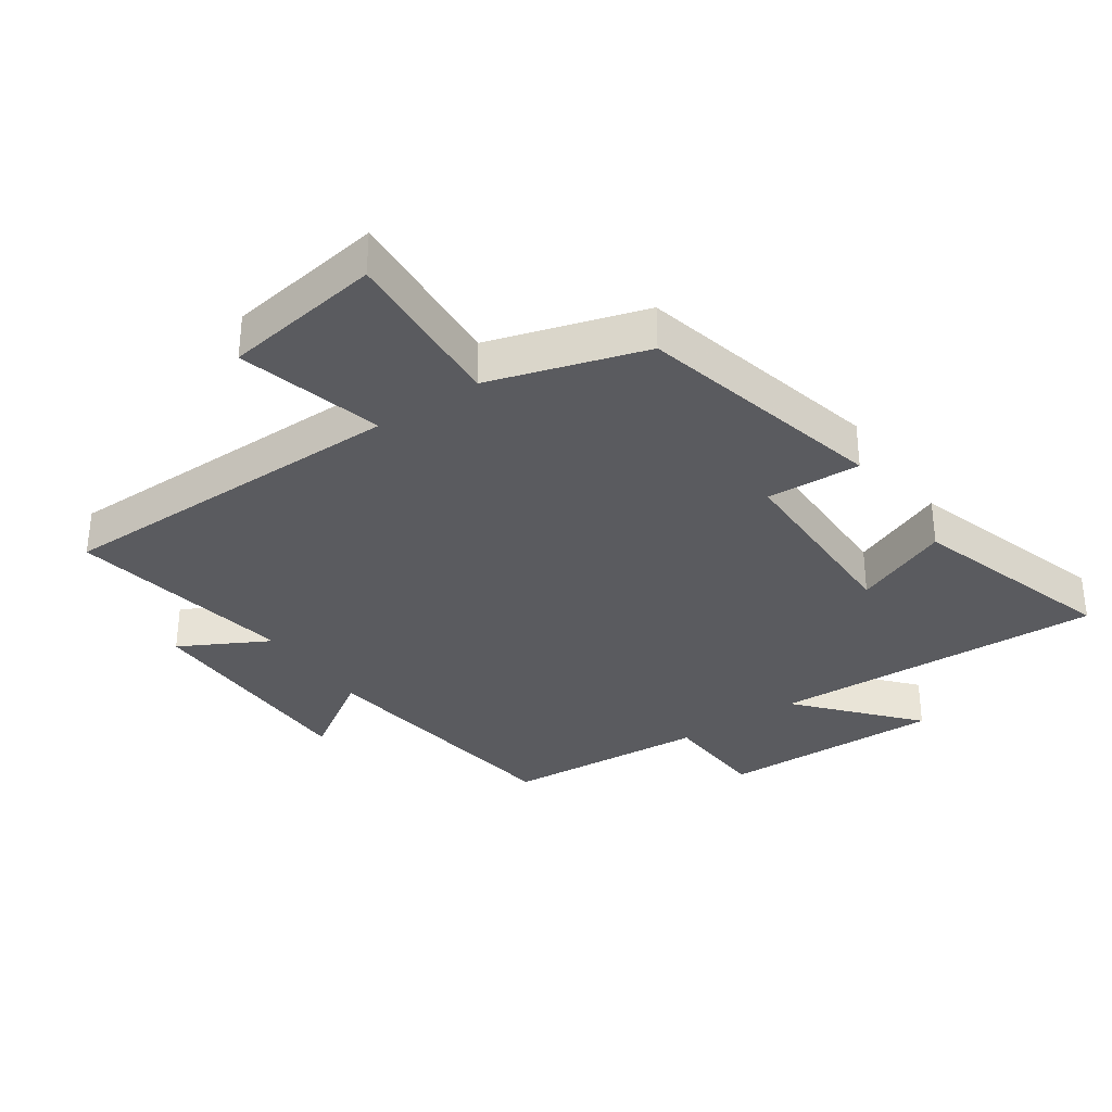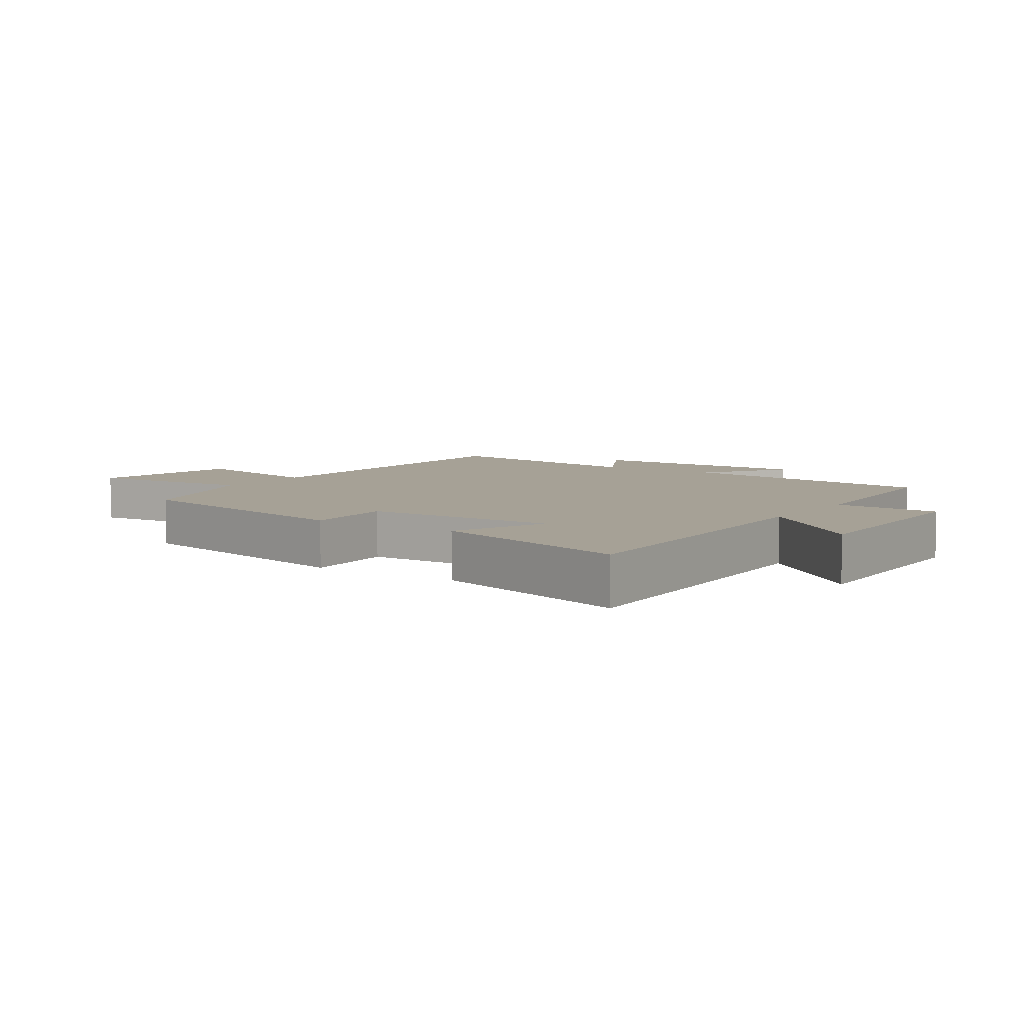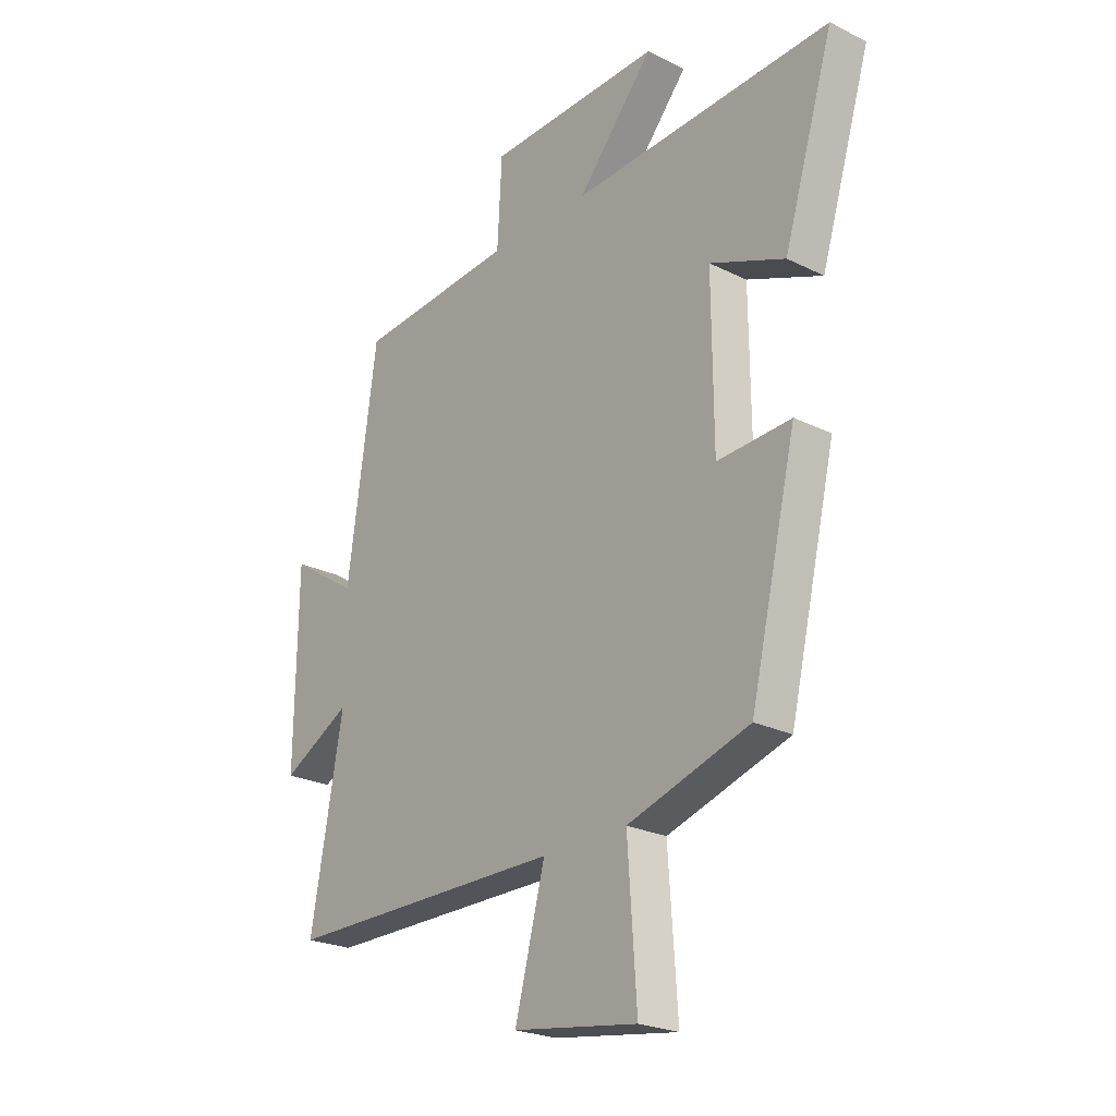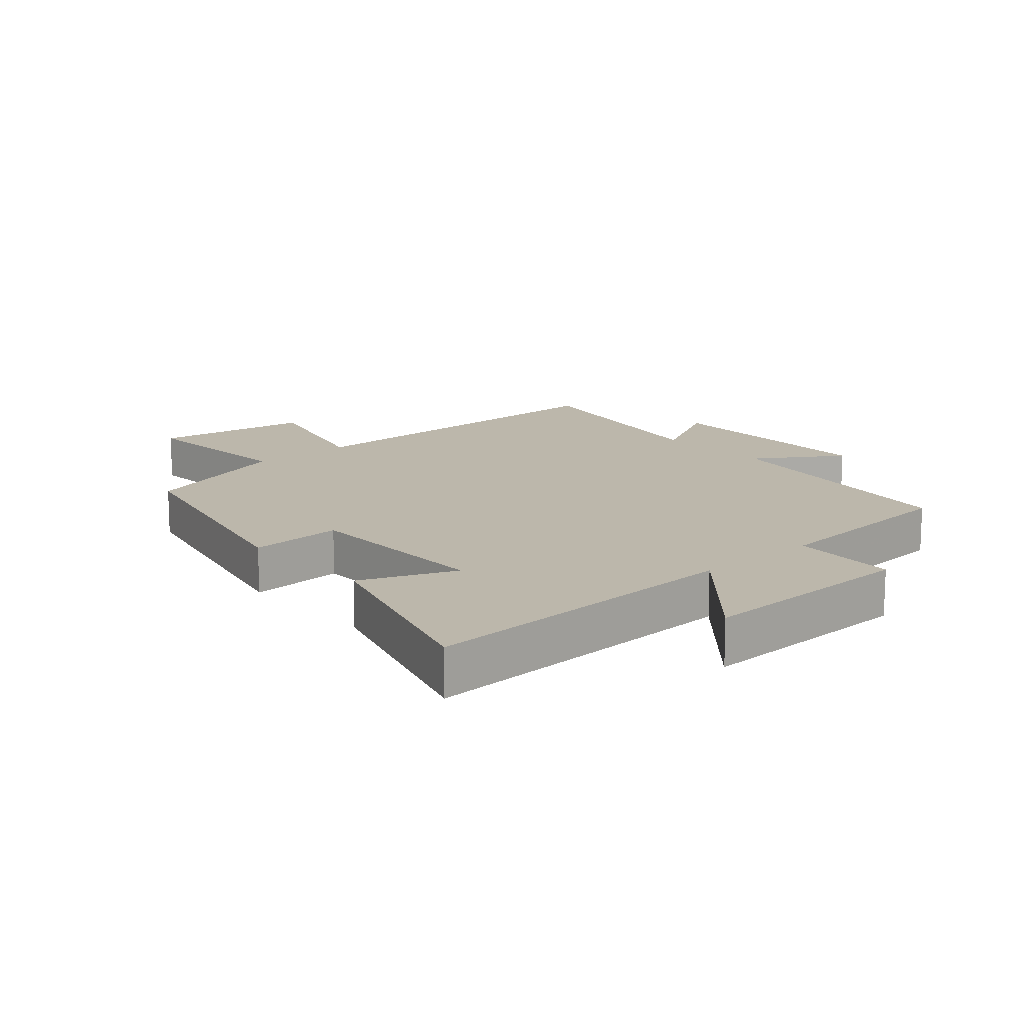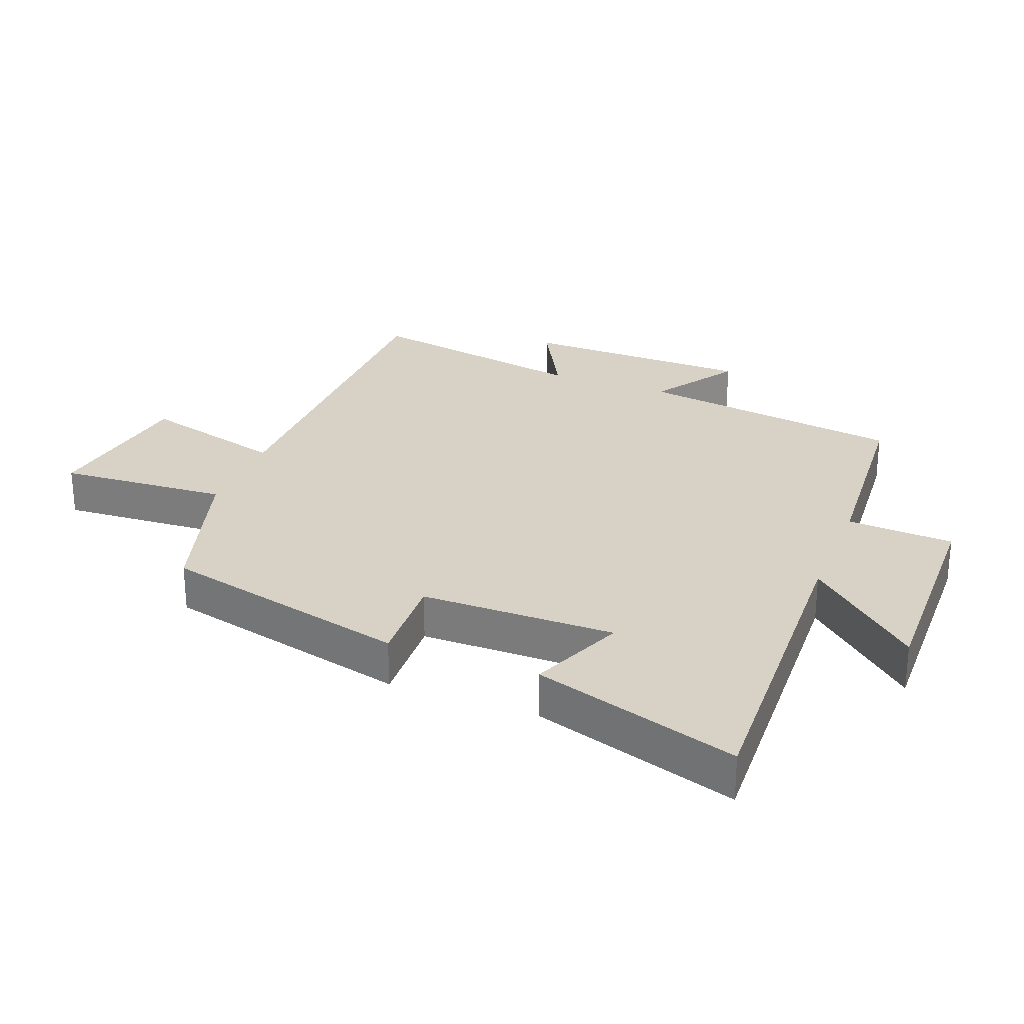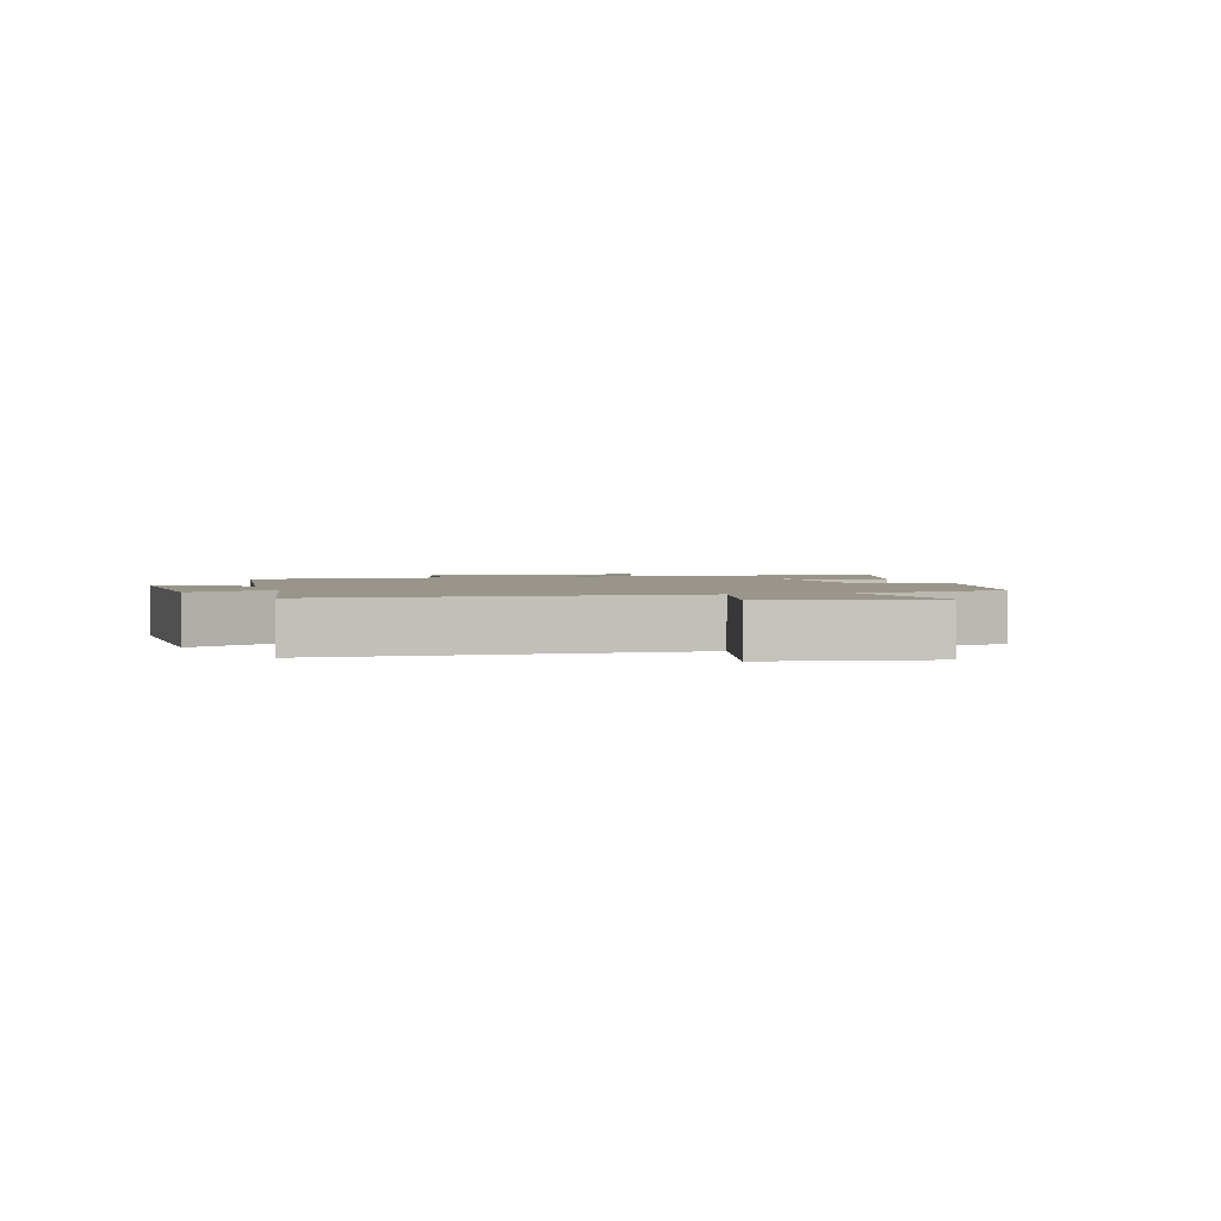
<metadata>
{"format":"obj","ext":"obj","renderer":"f3d","projection":"perspective","resolution":1024,"background":"white","views":[{"elev":-33.4,"azim":-145.5,"up":"+Y"},{"elev":6.2,"azim":-56.2,"up":"+Y"},{"elev":-24.0,"azim":-129.4,"up":"+Z"},{"elev":14.5,"azim":-41.5,"up":"+Y"},{"elev":27.3,"azim":-68.6,"up":"+Y"},{"elev":2.0,"azim":163.3,"up":"+Y"}]}
</metadata>
<code>
v 0.441 0.07 0.476
v 0.5 0.07 0.058
v 0.634 0.07 0.146
v 0.638 0.07 -0.216
v 0.5 0.07 -0.142
v 0.564 0.07 -0.497
v 0.006 0.07 -0.5
v 0.066 0.07 -0.727
v -0.182 0.07 -0.765
v -0.164 0.07 -0.5
v -0.407 0.07 -0.426
v -0.5 0.07 -0.036
v -0.353 0.07 -0.043
v -0.351 0.07 0.261
v -0.5 0.07 0.2
v -0.6 0.07 0.522
v -0.08 0.07 0.5
v -0.233 0.07 0.675
v 0.115 0.07 0.667
v 0.124 0.07 0.5
v 0.441 0 0.476
v 0.5 0 0.058
v 0.634 0 0.146
v 0.638 0 -0.216
v 0.5 0 -0.142
v 0.564 0 -0.497
v 0.006 0 -0.5
v 0.066 0 -0.727
v -0.182 0 -0.765
v -0.164 0 -0.5
v -0.407 0 -0.426
v -0.5 0 -0.036
v -0.353 0 -0.043
v -0.351 0 0.261
v -0.5 0 0.2
v -0.6 0 0.522
v -0.08 0 0.5
v -0.233 0 0.675
v 0.115 0 0.667
v 0.124 0 0.5
f 17 18 19 20
f 17 20 1 2
f 14 15 16 17
f 13 14 17 2
f 10 11 12 13
f 10 13 2
f 7 8 9 10
f 5 6 7 10
f 5 10 2 3
f 3 4 5
f 40 39 38 37
f 22 21 40 37
f 37 36 35 34
f 22 37 34 33
f 33 32 31 30
f 22 33 30
f 30 29 28 27
f 30 27 26 25
f 23 22 30 25
f 25 24 23
f 1 21 22 2
f 2 22 23 3
f 3 23 24 4
f 4 24 25 5
f 5 25 26 6
f 6 26 27 7
f 7 27 28 8
f 8 28 29 9
f 9 29 30 10
f 10 30 31 11
f 11 31 32 12
f 12 32 33 13
f 13 33 34 14
f 14 34 35 15
f 15 35 36 16
f 16 36 37 17
f 17 37 38 18
f 18 38 39 19
f 19 39 40 20
f 20 40 21 1

</code>
